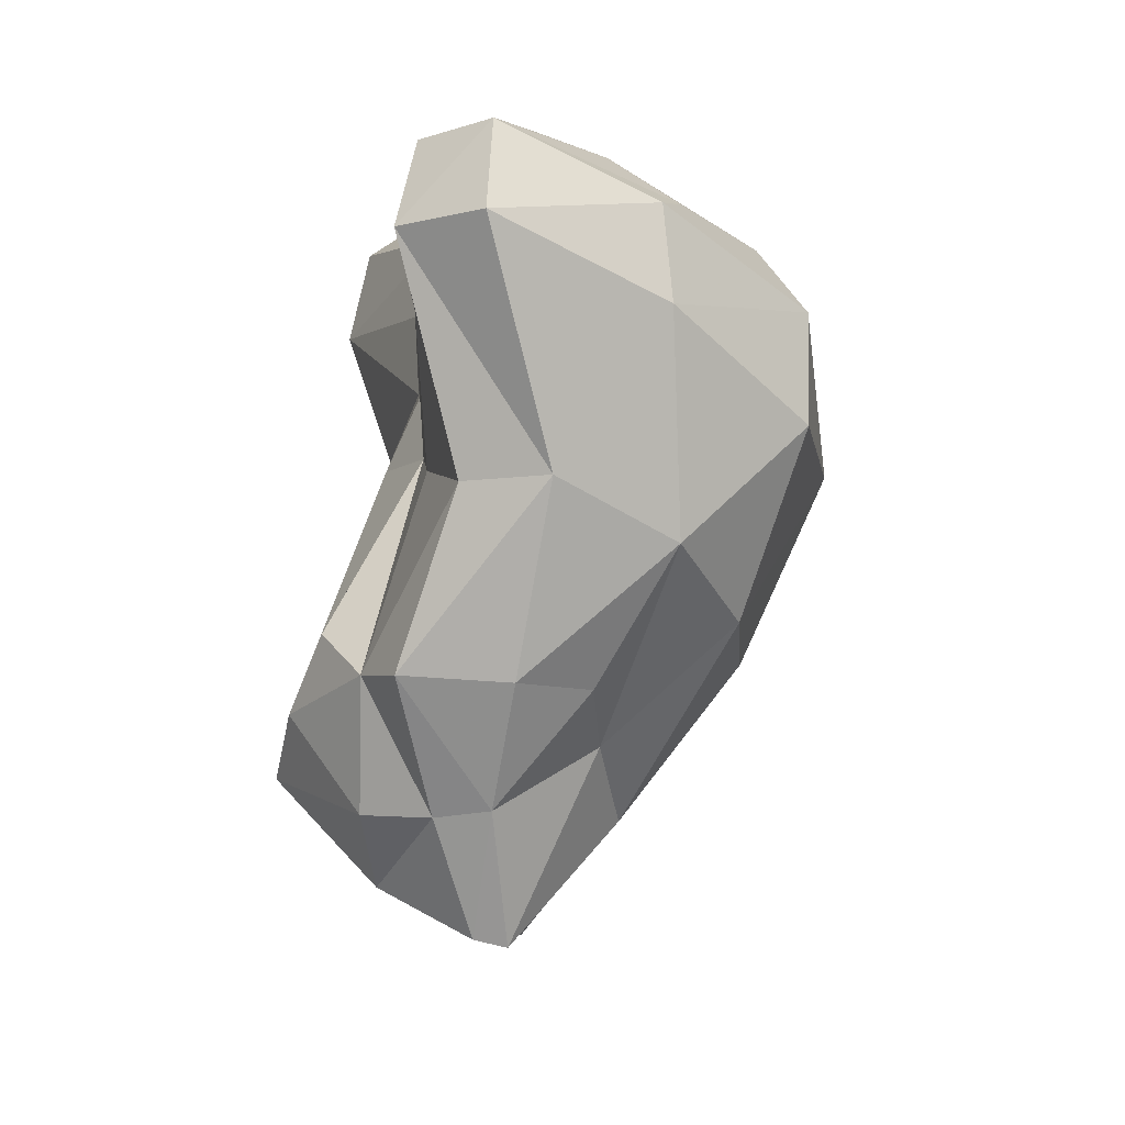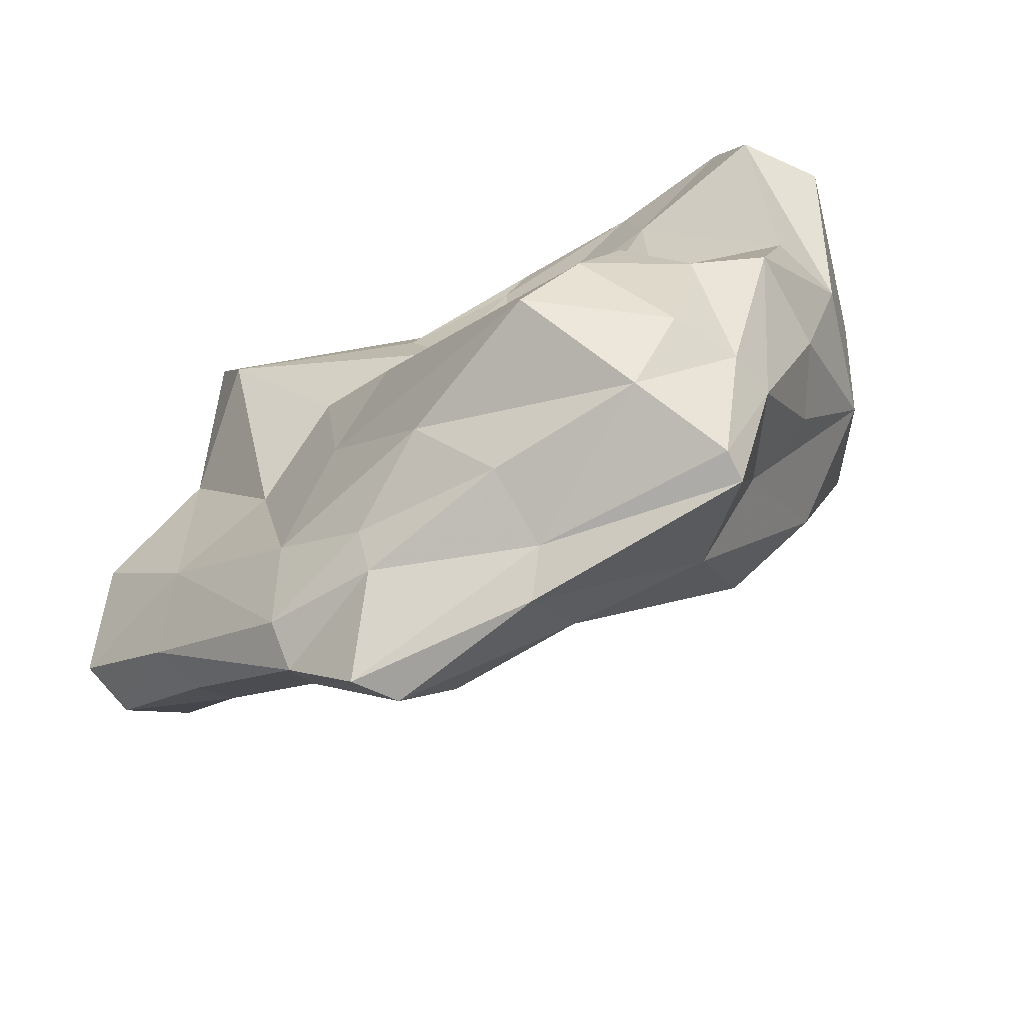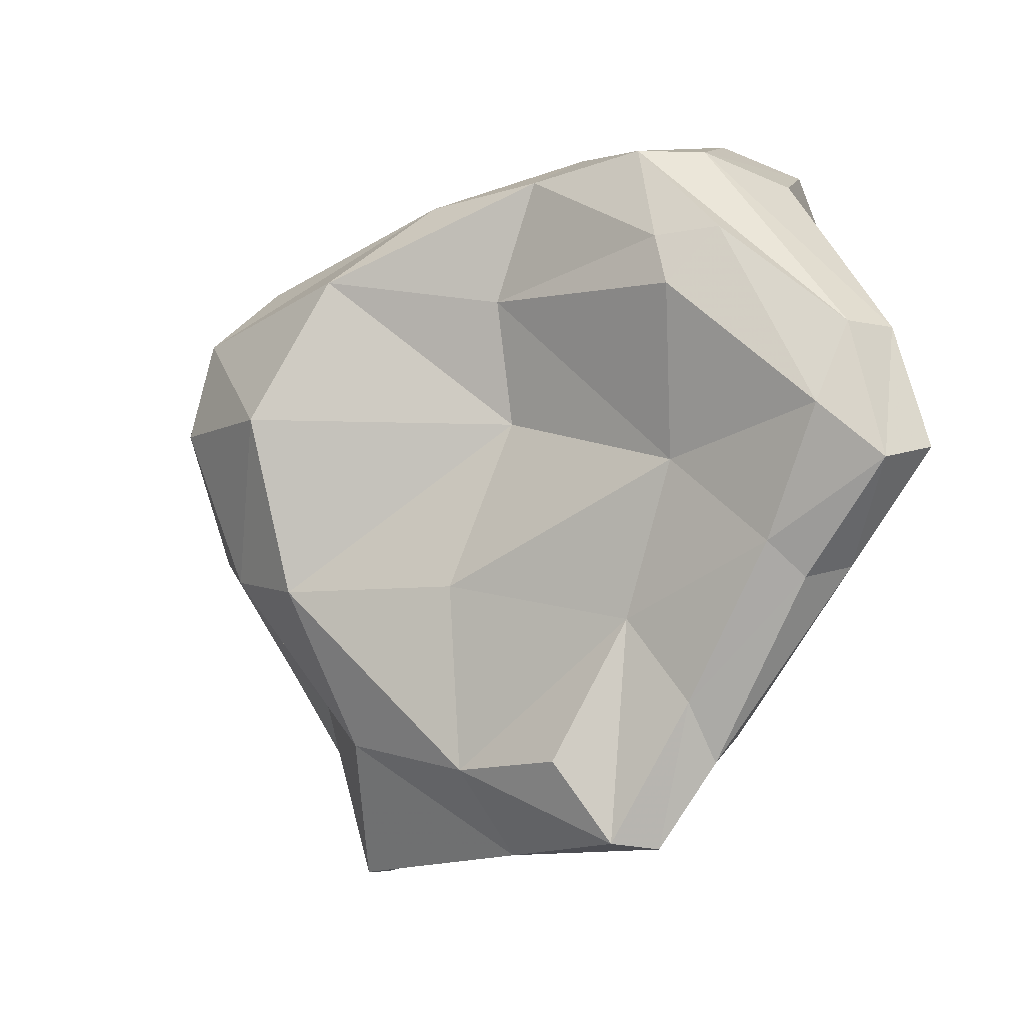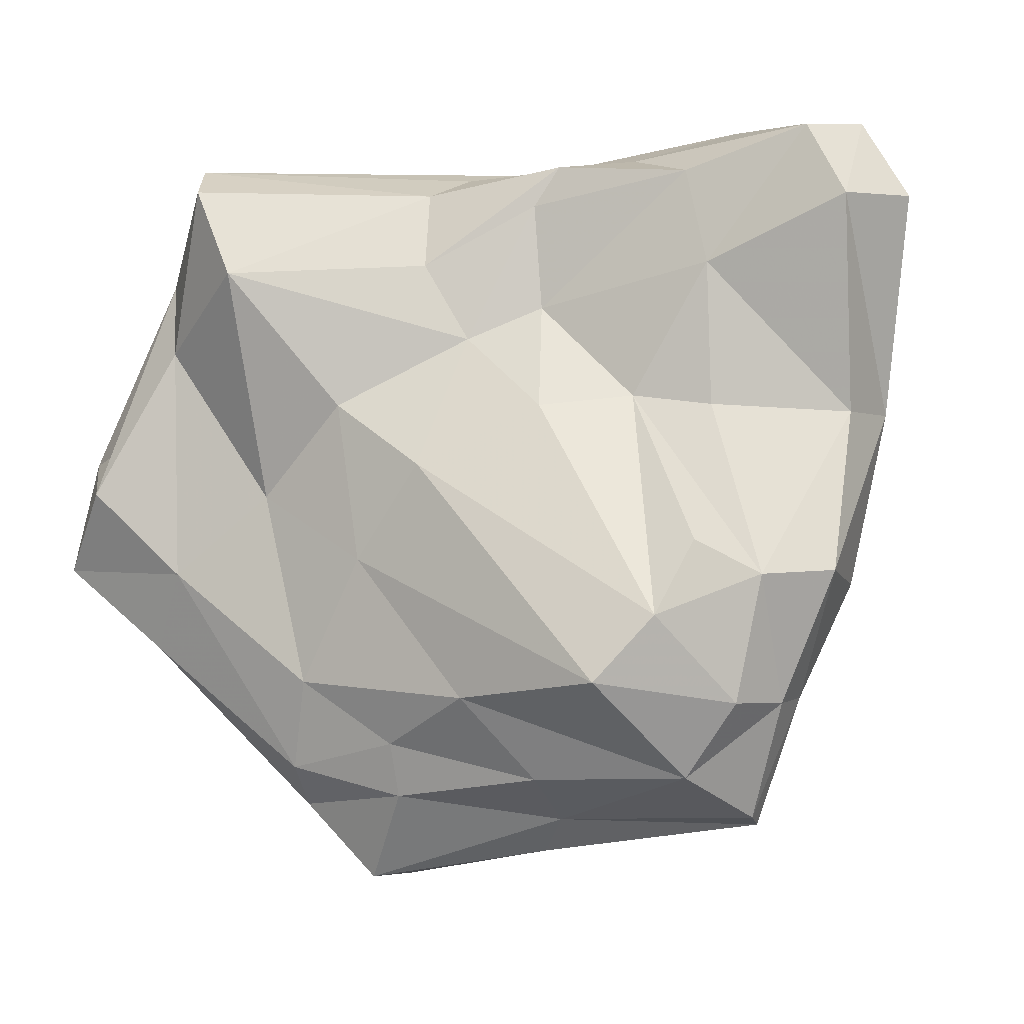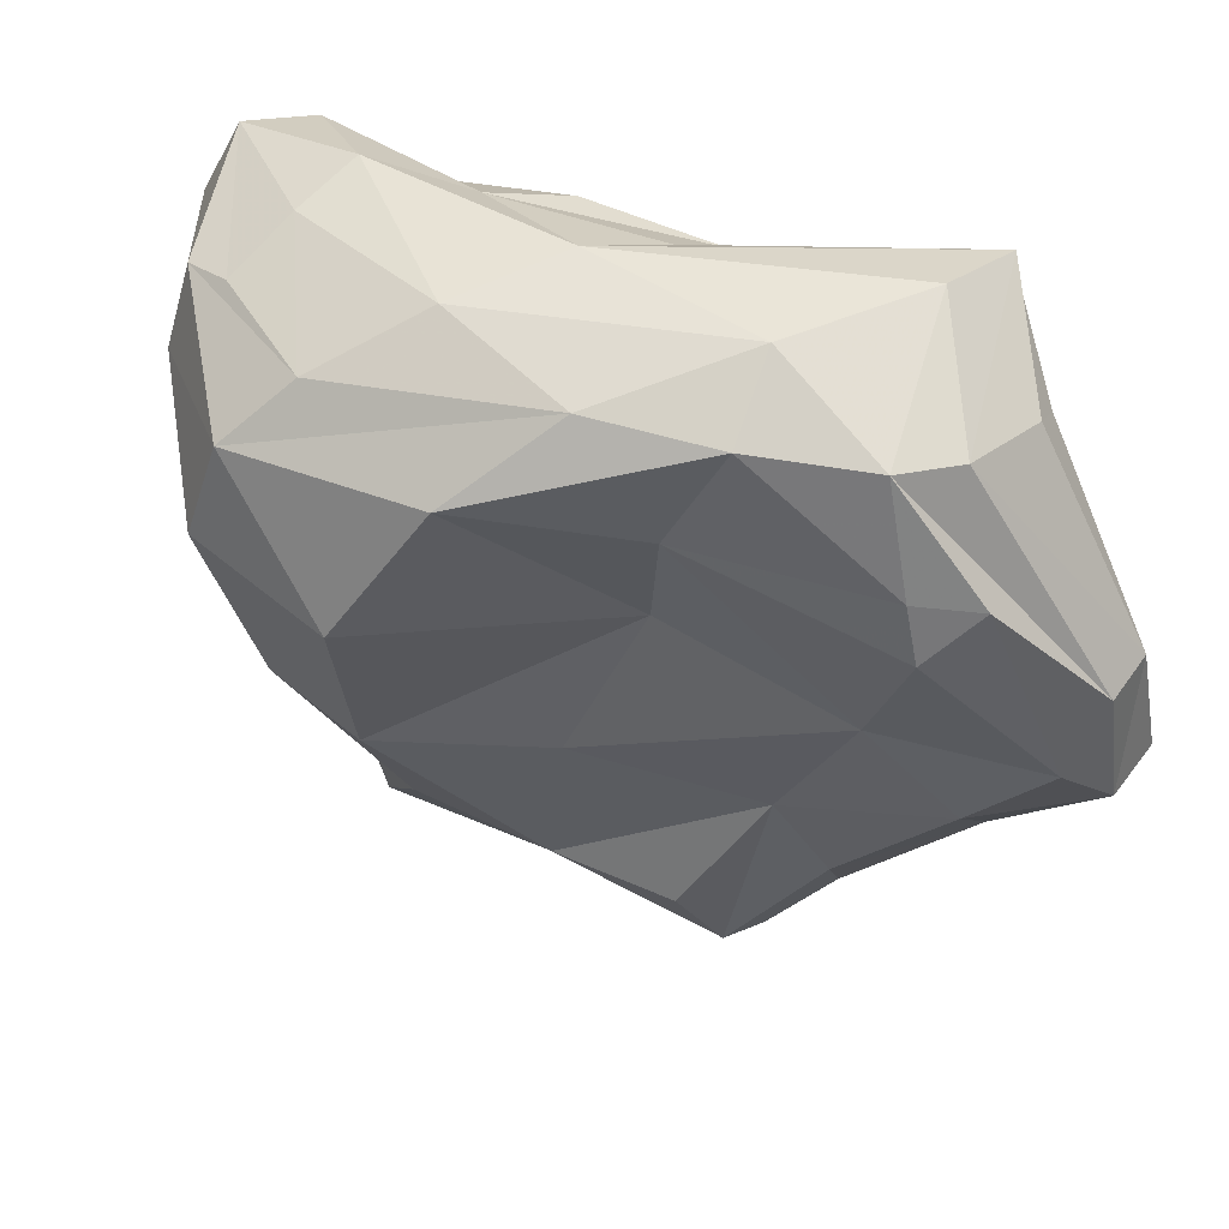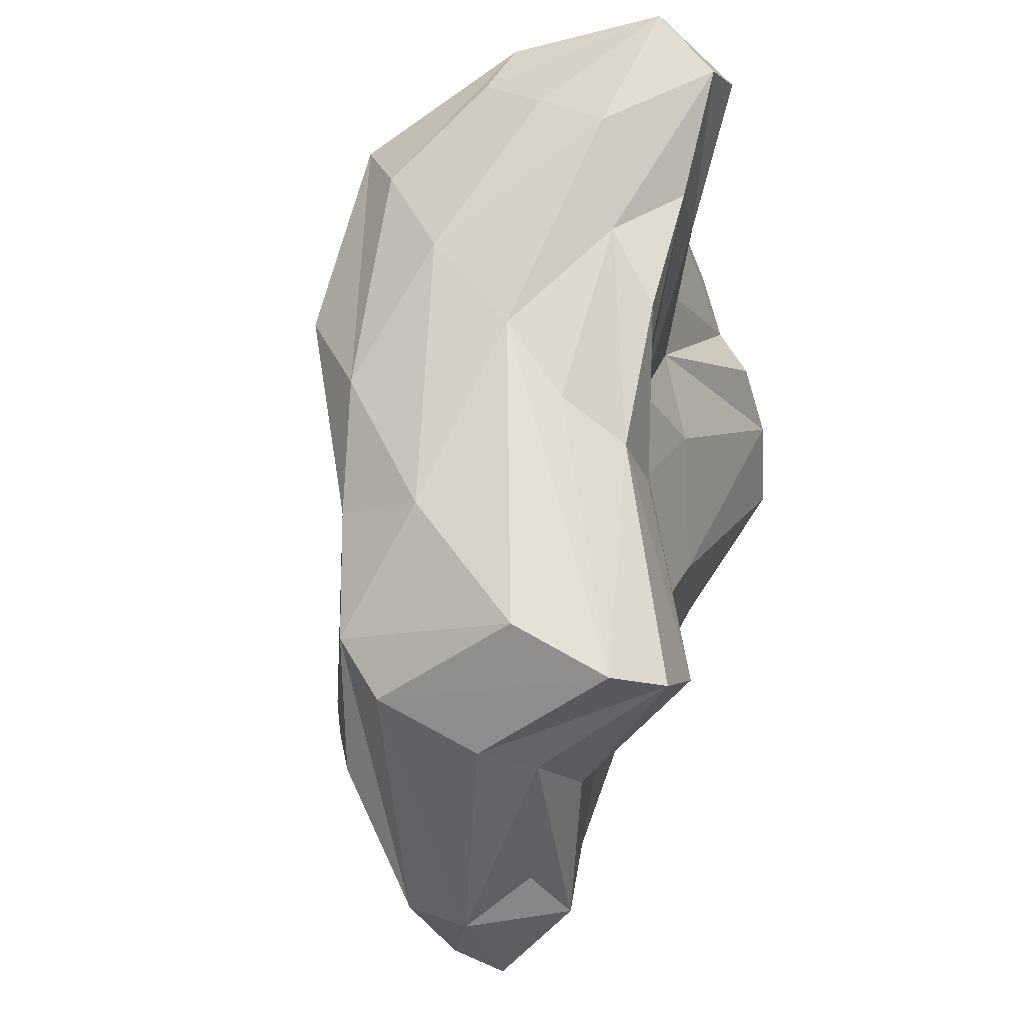
<metadata>
{"format":"obj","ext":"obj","renderer":"f3d","projection":"perspective","resolution":1024,"background":"white","views":[{"elev":1.6,"azim":-78.0,"up":"+Z"},{"elev":-64.9,"azim":-136.5,"up":"+Z"},{"elev":-25.6,"azim":57.9,"up":"+Z"},{"elev":-6.1,"azim":-149.0,"up":"+Z"},{"elev":35.3,"azim":37.8,"up":"+Z"},{"elev":65.8,"azim":115.4,"up":"+Z"}]}
</metadata>
<code>
o rock_6_Куб.001
v 0.9827 -0.4422 -3.838
v 3.745 -0.8489 1.358
v -2.973 -2.298 2.989
v -3.309 -1.523 -1.579
v 0.6546 1.413 -3.234
v 4.334 1.706 0.3182
v -1.055 0.5667 3.309
v -3.055 1.222 -1.098
v 1.338 0.715 -4.743
v 3.325 1.901 -1.26
v 5.126 0.6369 0.06012
v 2.923 -0.1303 -0.8507
v 2.698 2.41 3.104
v -2.644 -0.7574 3.783
v 0.9191 -2.024 2.849
v -0.8604 0.6359 1.685
v -4.199 0.1673 -1.401
v -3.8 -2.362 2.003
v -2.234 1.965 -2.618
v -1.718 -1.461 -3.021
v 3.744 1.008 -2.31
v 2.937 0.8053 3.588
v -4.368 0.1161 2.697
v -2.993 -0.2696 -4.038
v -0.903 -3.43 0.4251
v 1.185 1.722 0.5886
v 0.678 1.197 -3.814
v 4.332 2.195 -0.2889
v 4.353 -0.4252 1.298
v 1.876 -0.02908 -2.36
v 0.4527 0.9472 3.079
v -2.764 -1.547 3.475
v 2.249 -1.456 2.67
v -1.949 0.4946 0.6153
v -3.924 -0.9114 -1.476
v -3.56 -2.22 2.949
v -0.4536 1.711 -2.746
v -2.55 -1.432 -2.194
v 1.154 0.2036 -4.715
v 1.682 1.65 -2.531
v 5.089 1.291 0.1958
v 3.865 -0.803 0.7105
v 3.752 1.495 2.239
v -1.636 -0.1659 3.459
v -1.608 -2.823 2.673
v -0.7928 0.6802 2.864
v -3.58 0.6771 -1.451
v -3.55 -2.391 -0.19
v -2.798 1.643 -1.913
v -0.3782 -0.8227 -3.604
v 3.71 0.5336 -1.983
v 3.842 1.573 -2.093
v 2.079 0.9756 -3.917
v 5.038 1.104 -1.396
v 2.08 -0.6635 3.353
v 3.003 1.898 3.489
v 3.904 -0.227 2.585
v -0.07109 -0.6628 3.602
v -4.723 -0.8313 2.804
v -2.807 0.3512 2.062
v -3.876 0.0263 3.544
v -4.155 -0.4305 0.3833
v -2.896 -0.5955 -4.123
v -2.707 0.7772 -3.608
v -3.485 -0.000805 -2.803
v -0.8973 0.2763 -4.071
v -2.571 -3.461 0.9147
v 1.042 -1.003 0.1706
v -1.317 -2.627 -1.459
v 0.06948 -2.966 1.956
v 2.249 1.633 -0.387
v -0.1258 1.04 1.334
v 0.1024 1.741 -0.1506
v 2.171 2.507 2.08
v 4.812 0.397 -0.8393
v -0.7415 -1.841 3.297
v -4.202 -1.327 0.4429
v -0.5337 -0.001365 -4.435
v -2.164 -3.403 2.015
v 3.438 1.87 1.353
v 2.263 0.4975 -3.364
v 1.993 1.373 -3.492
v 5.077 1.724 -1.13
v 3.487 -0.8554 2.619
v 3.954 0.9206 2.484
v 0.3898 0.1743 3.416
v -4.203 -0.7735 3.679
v -2.524 0.293 3.143
v -2.786 0.2342 0.4887
v -3.441 -0.5697 -2.73
v -3.308 0.7683 -2.82
v -1.02 1.077 -3.629
v -2.357 -2.767 -0.9793
v 0.1956 -1.319 -1.639
v 1.501 -1.493 1.433
v 0.9029 1.718 -1.177
v -1.109 1.125 0.4924
v 0.3468 1.207 2.203
f 39 1 50 78
f 4 35 90 38
f 43 6 28 80
f 56 22 57 85
f 50 1 30 94
f 49 8 34 97
f 11 29 75 54
f 58 22 56 86
f 14 32 76 58
f 77 48 18 59
f 17 35 77 62
f 9 39 78 66
f 13 43 80 74
f 88 44 7 46
f 83 52 10 28
f 10 52 82 40
f 43 85 41 6
f 31 86 56 13
f 13 56 85 43
f 7 31 98 46
f 45 3 36 79
f 34 89 60 16
f 16 60 88 46
f 66 24 64 92
f 49 91 47 8
f 37 92 64 19
f 19 64 91 49
f 40 5 37 96
f 12 68 94 30
f 79 36 18 67
f 53 9 27 82
f 16 72 97 34
f 69 20 50 94
f 76 45 15 55
f 74 26 72 98
f 52 21 53 82
f 41 11 54 83
f 55 15 33 84
f 44 14 58 86
f 59 18 36 87
f 60 23 61 88
f 47 17 62 89
f 63 20 38 90
f 64 24 65 91
f 27 9 66 92
f 67 18 48 93
f 68 25 69 94
f 71 10 40 96
f 72 26 73 97
f 41 83 28 6
f 51 21 54 75
f 70 95 33 15
f 46 98 72 16
f 55 22 58 76
f 70 25 68 95
f 77 59 23 62
f 63 24 66 78
f 62 23 60 89
f 79 67 25 70
f 71 26 74 80
f 81 39 9 53
f 82 27 5 40
f 84 29 11 57
f 44 86 31 7
f 31 13 74 98
f 87 32 14 61
f 90 35 17 65
f 21 51 81 53
f 93 38 20 69
f 5 27 92 37
f 30 1 39 81
f 96 37 19 73
f 54 21 52 83
f 34 8 47 89
f 24 63 90 65
f 95 42 2 33
f 23 59 87 61
f 2 29 84 33
f 35 4 48 77
f 22 55 84 57
f 73 19 49 97
f 48 4 38 93
f 57 11 41 85
f 61 14 44 88
f 65 17 47 91
f 51 12 30 81
f 78 50 20 63
f 3 32 87 36
f 29 2 42 75
f 32 3 45 76
f 95 68 12 42
f 80 28 10 71
f 26 71 96 73
f 79 70 15 45
f 12 51 75 42
f 25 67 93 69

</code>
